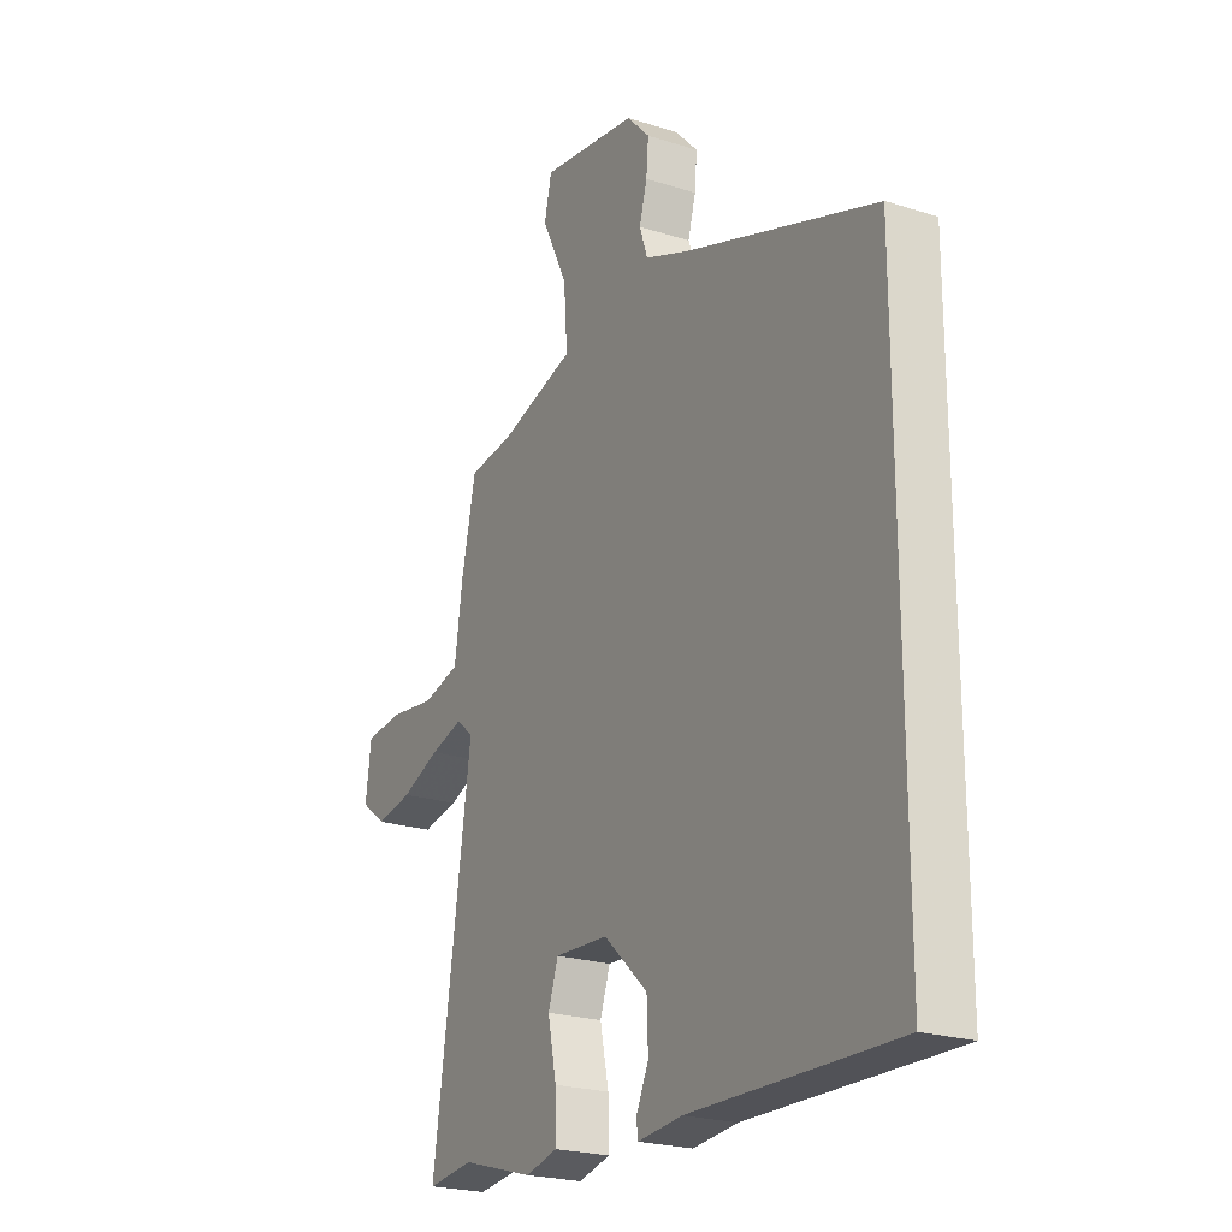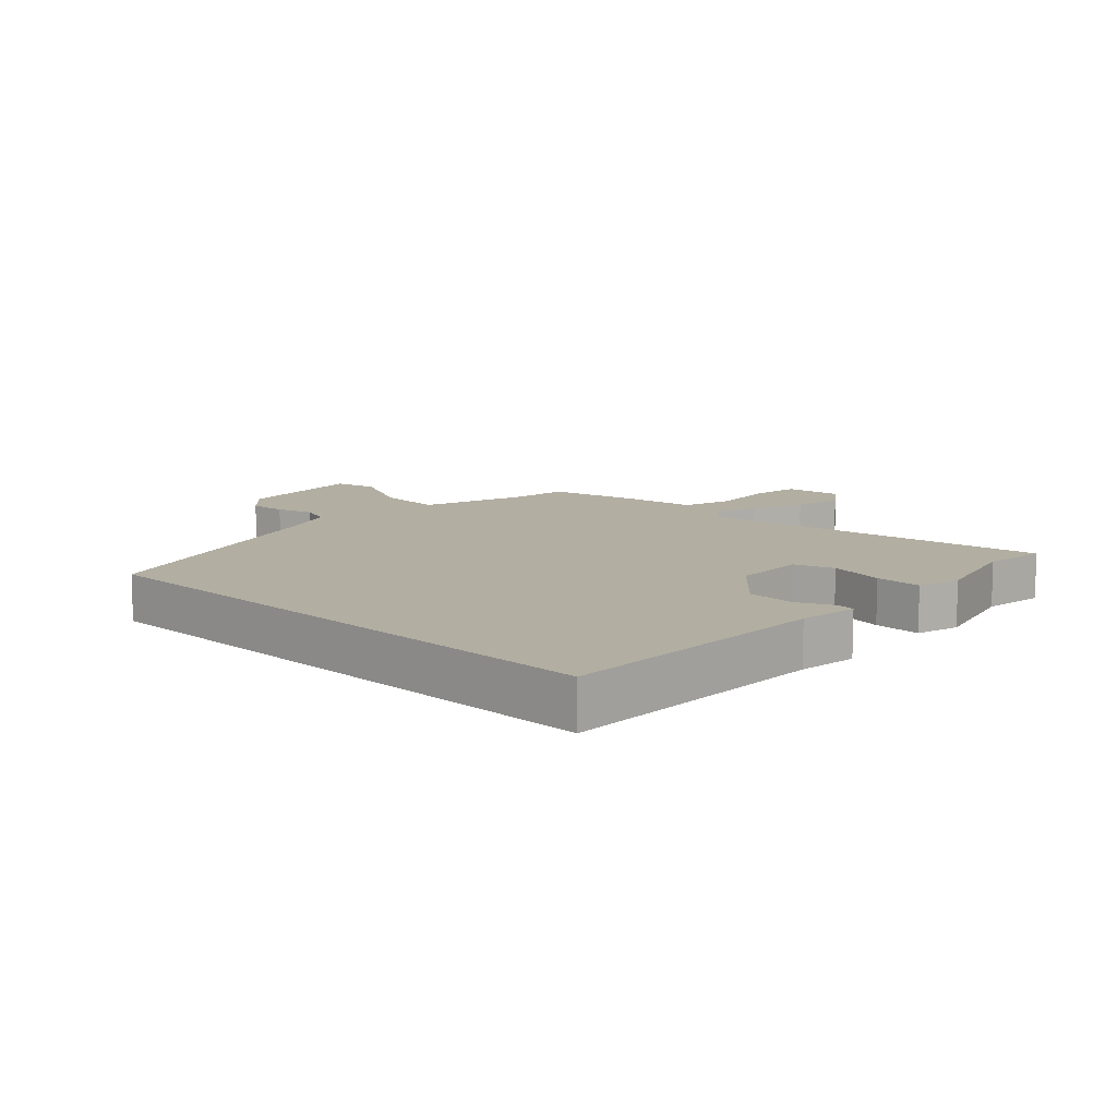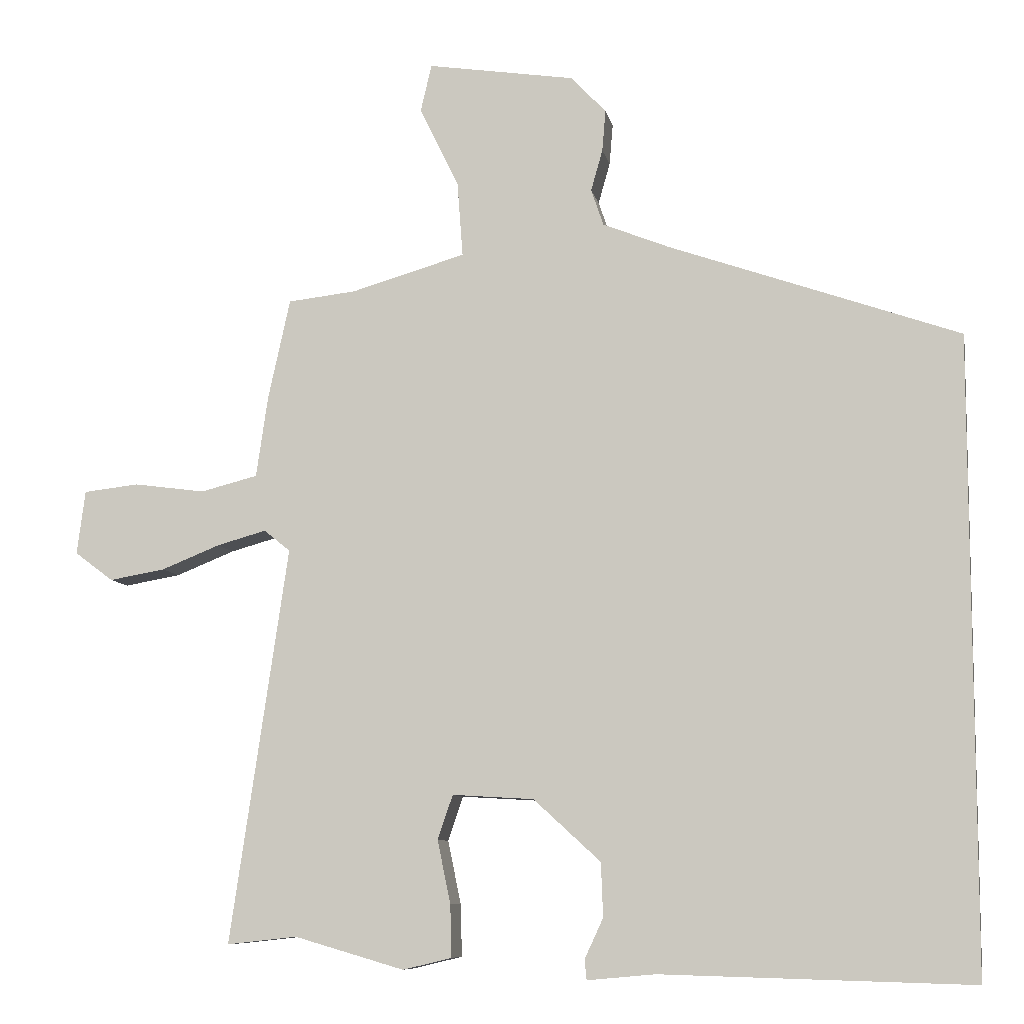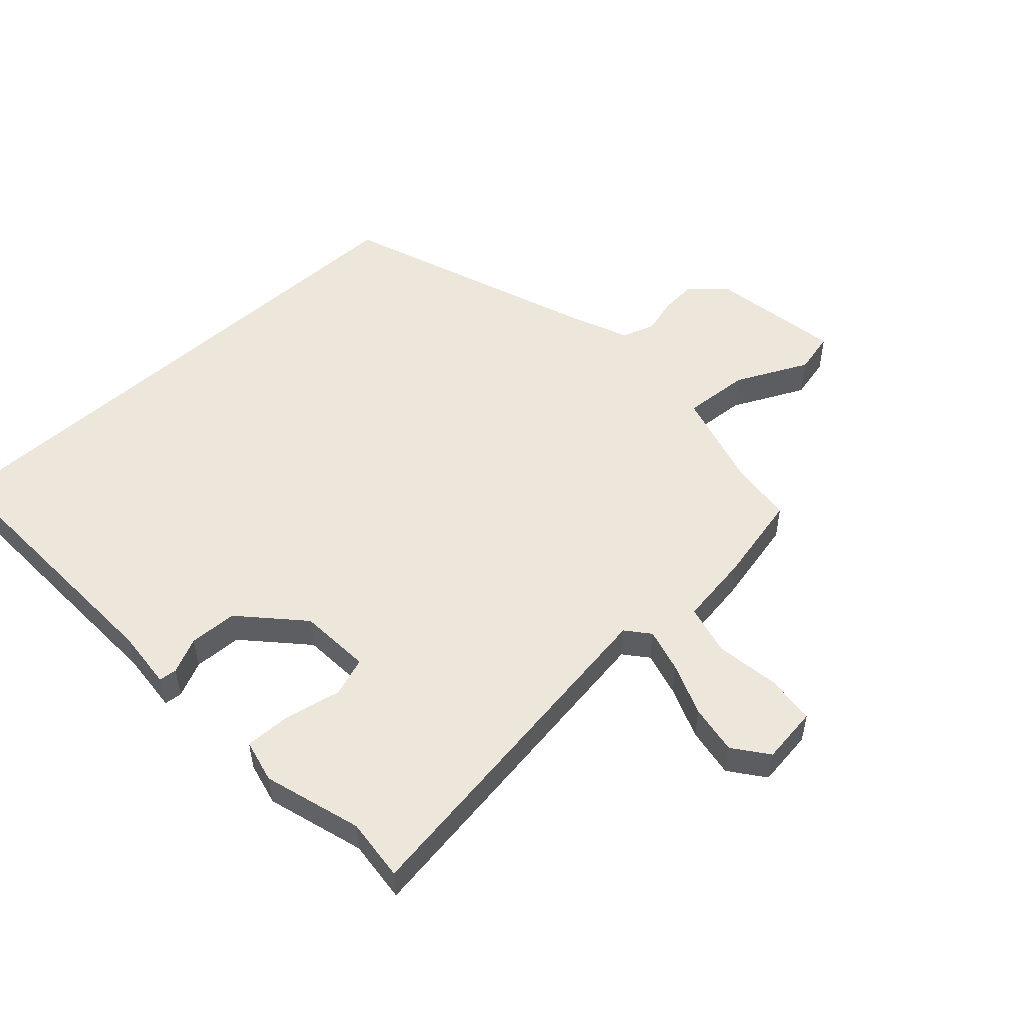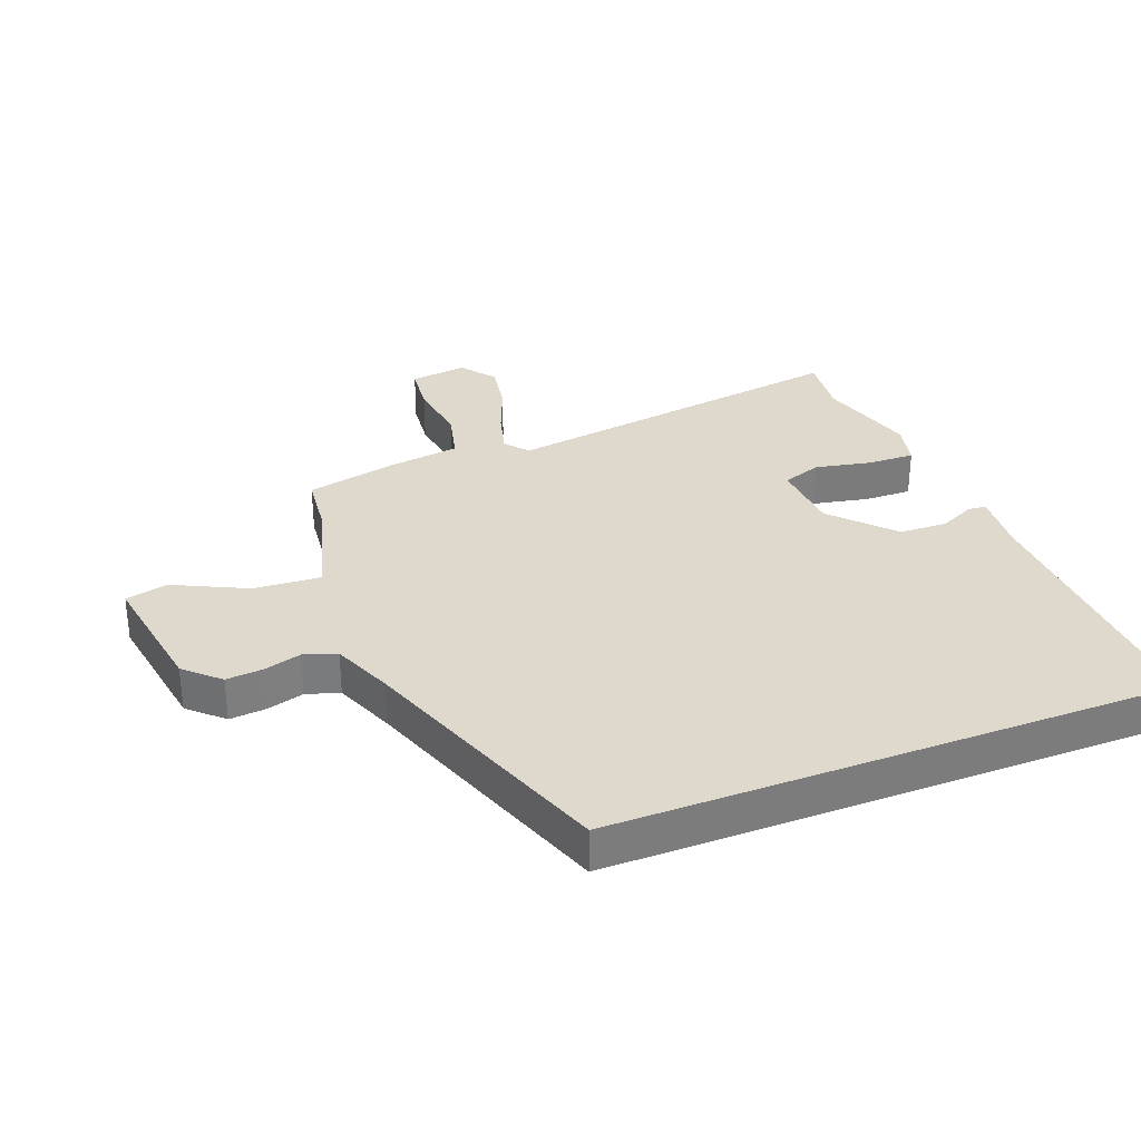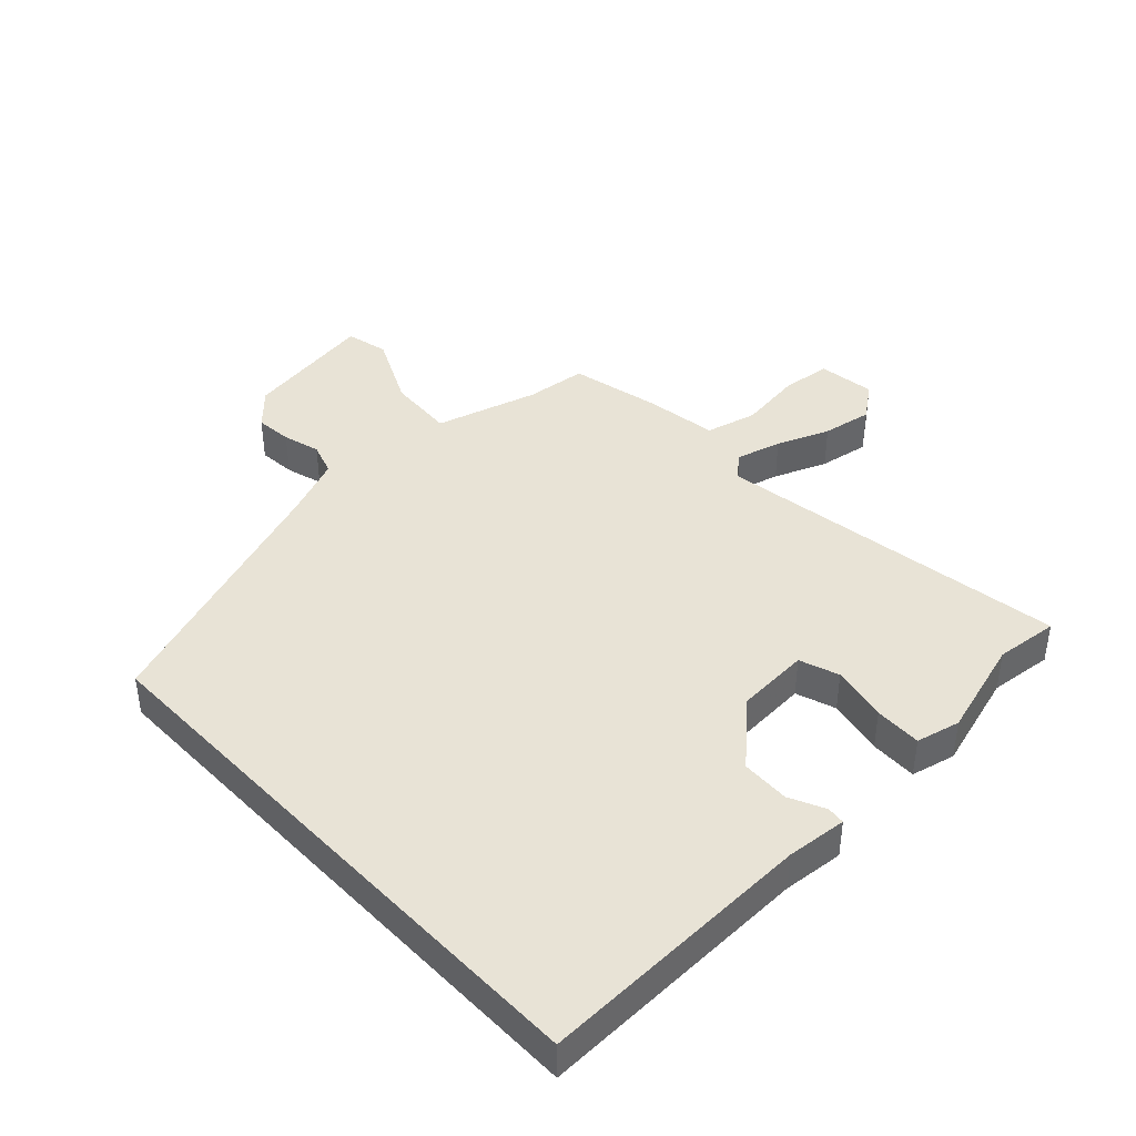
<metadata>
{"format":"obj","ext":"obj","renderer":"f3d","projection":"perspective","resolution":1024,"background":"white","views":[{"elev":-22.7,"azim":61.3,"up":"+Z"},{"elev":10.7,"azim":134.4,"up":"+Y"},{"elev":-8.7,"azim":11.1,"up":"+Z"},{"elev":51.7,"azim":-132.8,"up":"+Y"},{"elev":31.9,"azim":68.7,"up":"+Y"},{"elev":41.6,"azim":136.6,"up":"+Y"}]}
</metadata>
<code>
v 0.5 0.07 0.351
v 0.5 0.07 -0.559
v 0.051 0.07 -0.547
v -0.047 0.07 -0.556
v -0.05 0.07 -0.527
v -0.023 0.07 -0.469
v -0.026 0.07 -0.391
v -0.123 0.07 -0.302
v -0.241 0.07 -0.295
v -0.263 0.07 -0.359
v -0.244 0.07 -0.45
v -0.242 0.07 -0.526
v -0.313 0.07 -0.543
v -0.472 0.07 -0.497
v -0.574 0.07 -0.508
v -0.49 0.07 0.066
v -0.528 0.07 0.097
v -0.6 0.07 0.077
v -0.685 0.07 0.043
v -0.766 0.07 0.029
v -0.822 0.07 0.071
v -0.81 0.07 0.164
v -0.73 0.07 0.173
v -0.626 0.07 0.159
v -0.543 0.07 0.18
v -0.526 0.07 0.298
v -0.494 0.07 0.444
v -0.395 0.07 0.455
v -0.229 0.07 0.503
v -0.237 0.07 0.612
v -0.294 0.07 0.729
v -0.278 0.07 0.798
v -0.064 0.07 0.765
v -0.013 0.07 0.711
v -0.018 0.07 0.651
v -0.035 0.07 0.591
v -0.017 0.07 0.538
v 0.08 0.07 0.499
v 0.5 0 0.351
v 0.5 0 -0.559
v 0.051 0 -0.547
v -0.047 0 -0.556
v -0.05 0 -0.527
v -0.023 0 -0.469
v -0.026 0 -0.391
v -0.123 0 -0.302
v -0.241 0 -0.295
v -0.263 0 -0.359
v -0.244 0 -0.45
v -0.242 0 -0.526
v -0.313 0 -0.543
v -0.472 0 -0.497
v -0.574 0 -0.508
v -0.49 0 0.066
v -0.528 0 0.097
v -0.6 0 0.077
v -0.685 0 0.043
v -0.766 0 0.029
v -0.822 0 0.071
v -0.81 0 0.164
v -0.73 0 0.173
v -0.626 0 0.159
v -0.543 0 0.18
v -0.526 0 0.298
v -0.494 0 0.444
v -0.395 0 0.455
v -0.229 0 0.503
v -0.237 0 0.612
v -0.294 0 0.729
v -0.278 0 0.798
v -0.064 0 0.765
v -0.013 0 0.711
v -0.018 0 0.651
v -0.035 0 0.591
v -0.017 0 0.538
v 0.08 0 0.499
f 34 35 36
f 33 34 36
f 32 33 36
f 31 32 36
f 30 31 36
f 29 30 36 37
f 28 29 37 38
f 38 1 2
f 28 38 2
f 27 28 2
f 26 27 2
f 25 26 2
f 22 23 24
f 21 22 24
f 20 21 24
f 19 20 24
f 18 19 24
f 17 18 24 25
f 14 15 16
f 13 14 16
f 12 13 16
f 11 12 16
f 10 11 16
f 9 10 16
f 8 9 16
f 7 8 16
f 3 4 5 6
f 3 6 7
f 2 3 7
f 16 17 25 2
f 2 7 16
f 74 73 72
f 74 72 71
f 74 71 70
f 74 70 69
f 74 69 68
f 75 74 68 67
f 76 75 67 66
f 40 39 76
f 40 76 66
f 40 66 65
f 40 65 64
f 40 64 63
f 62 61 60
f 62 60 59
f 62 59 58
f 62 58 57
f 62 57 56
f 63 62 56 55
f 54 53 52
f 54 52 51
f 54 51 50
f 54 50 49
f 54 49 48
f 54 48 47
f 54 47 46
f 54 46 45
f 44 43 42 41
f 45 44 41
f 45 41 40
f 40 63 55 54
f 54 45 40
f 1 39 40 2
f 2 40 41 3
f 3 41 42 4
f 4 42 43 5
f 5 43 44 6
f 6 44 45 7
f 7 45 46 8
f 8 46 47 9
f 9 47 48 10
f 10 48 49 11
f 11 49 50 12
f 12 50 51 13
f 13 51 52 14
f 14 52 53 15
f 15 53 54 16
f 16 54 55 17
f 17 55 56 18
f 18 56 57 19
f 19 57 58 20
f 20 58 59 21
f 21 59 60 22
f 22 60 61 23
f 23 61 62 24
f 24 62 63 25
f 25 63 64 26
f 26 64 65 27
f 27 65 66 28
f 28 66 67 29
f 29 67 68 30
f 30 68 69 31
f 31 69 70 32
f 32 70 71 33
f 33 71 72 34
f 34 72 73 35
f 35 73 74 36
f 36 74 75 37
f 37 75 76 38
f 38 76 39 1

</code>
